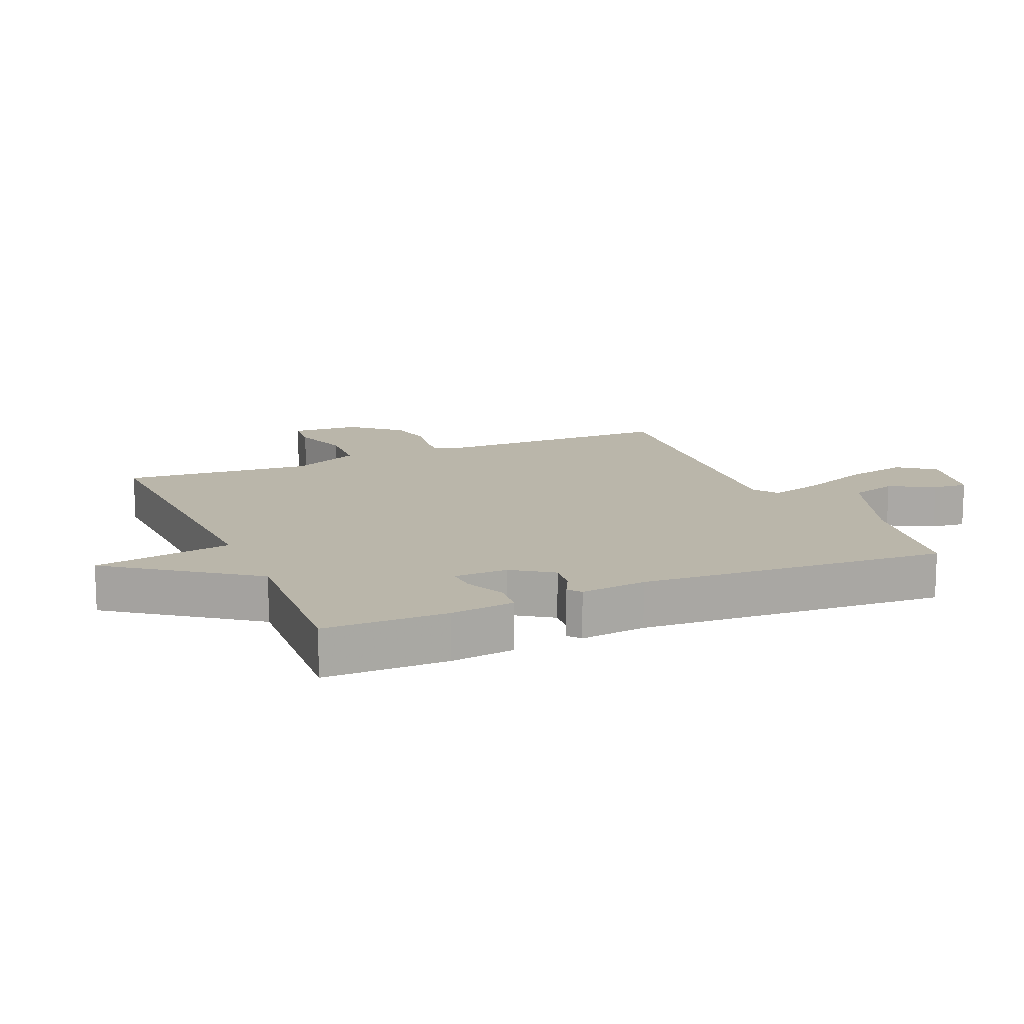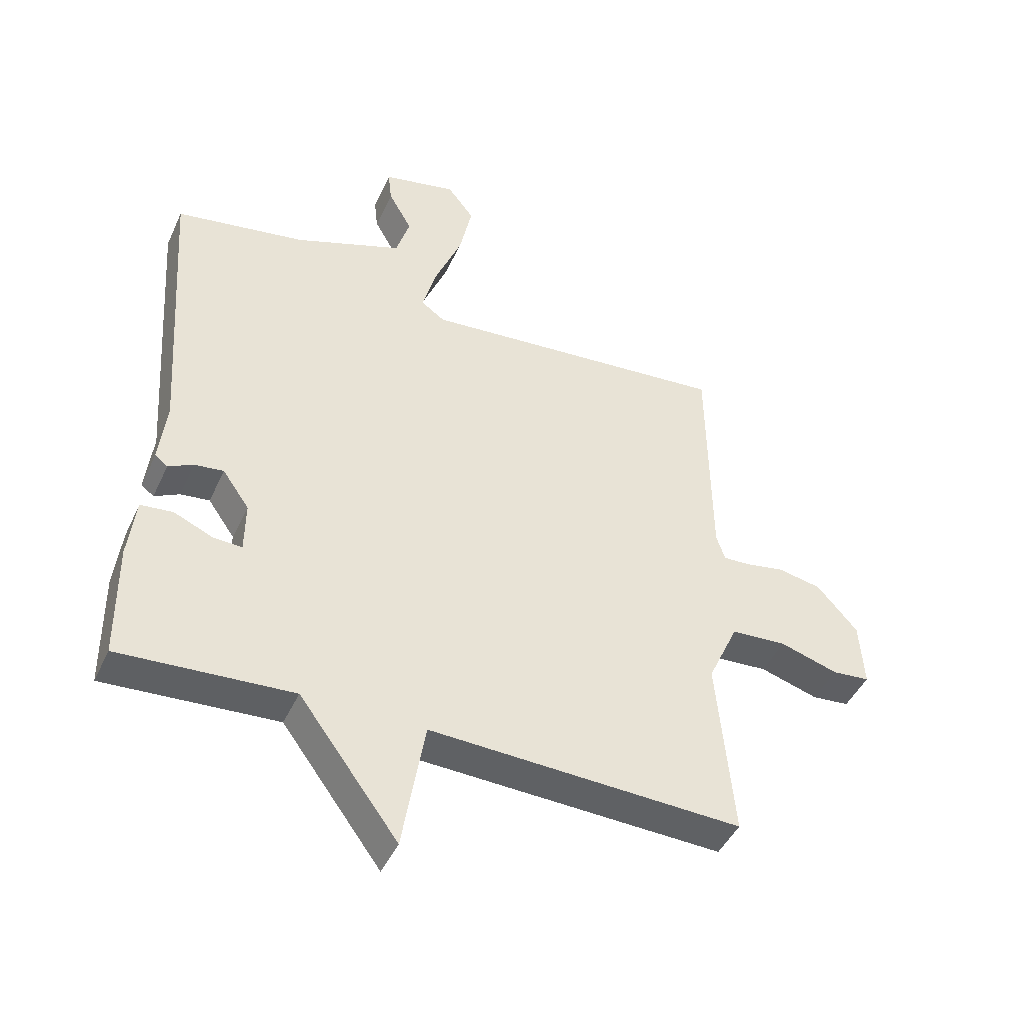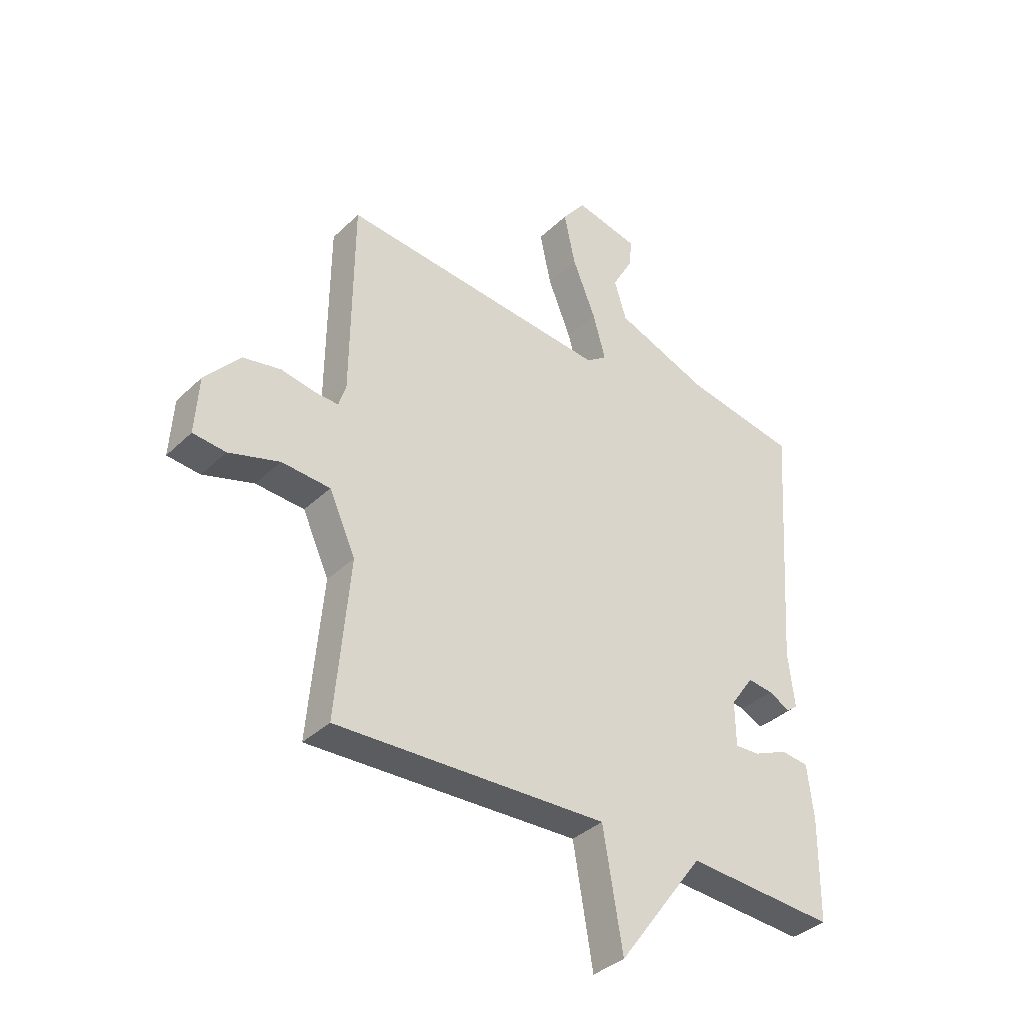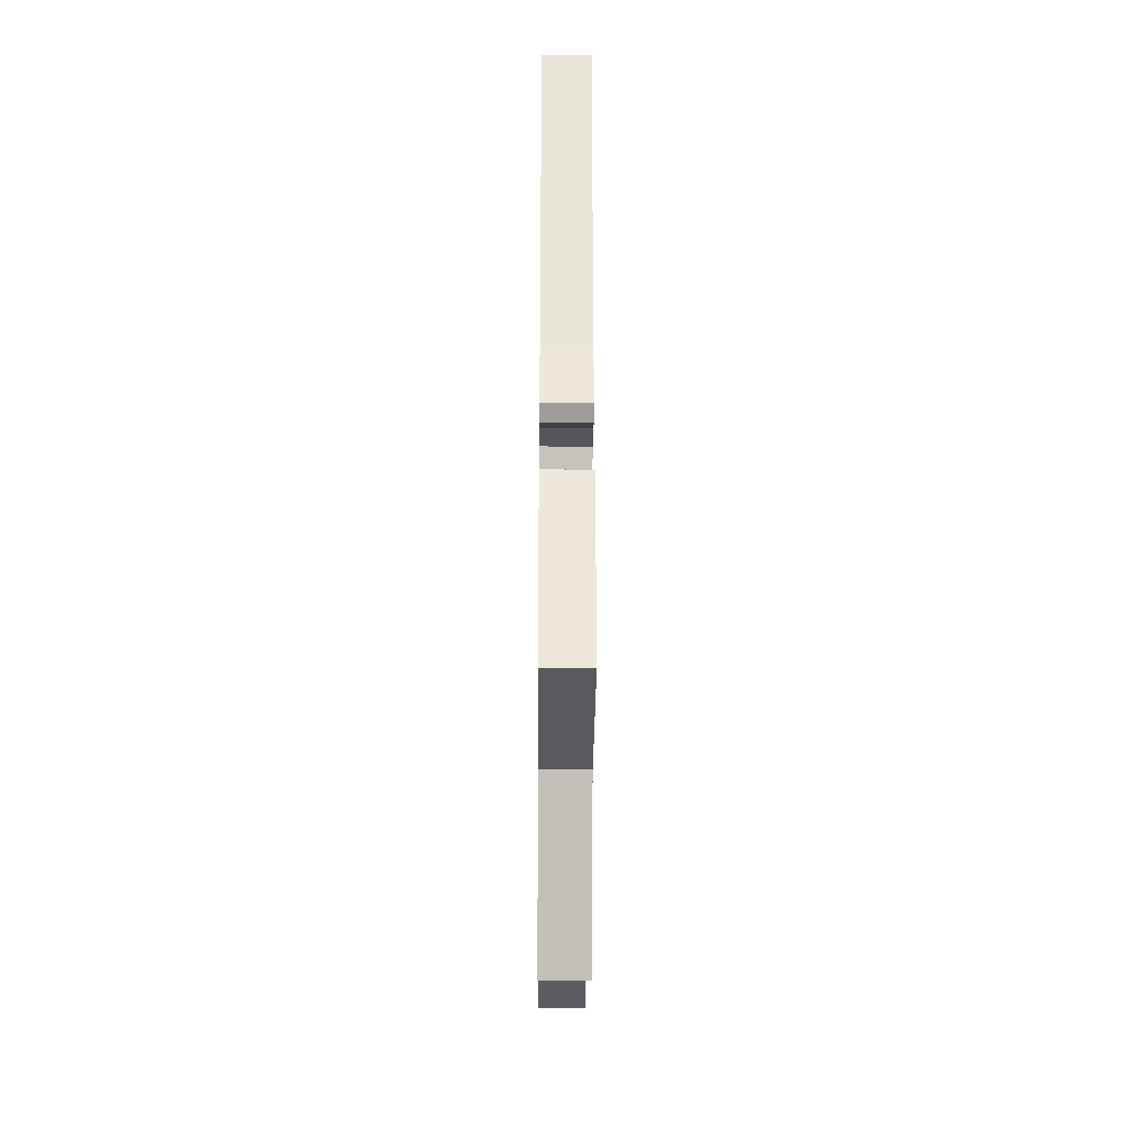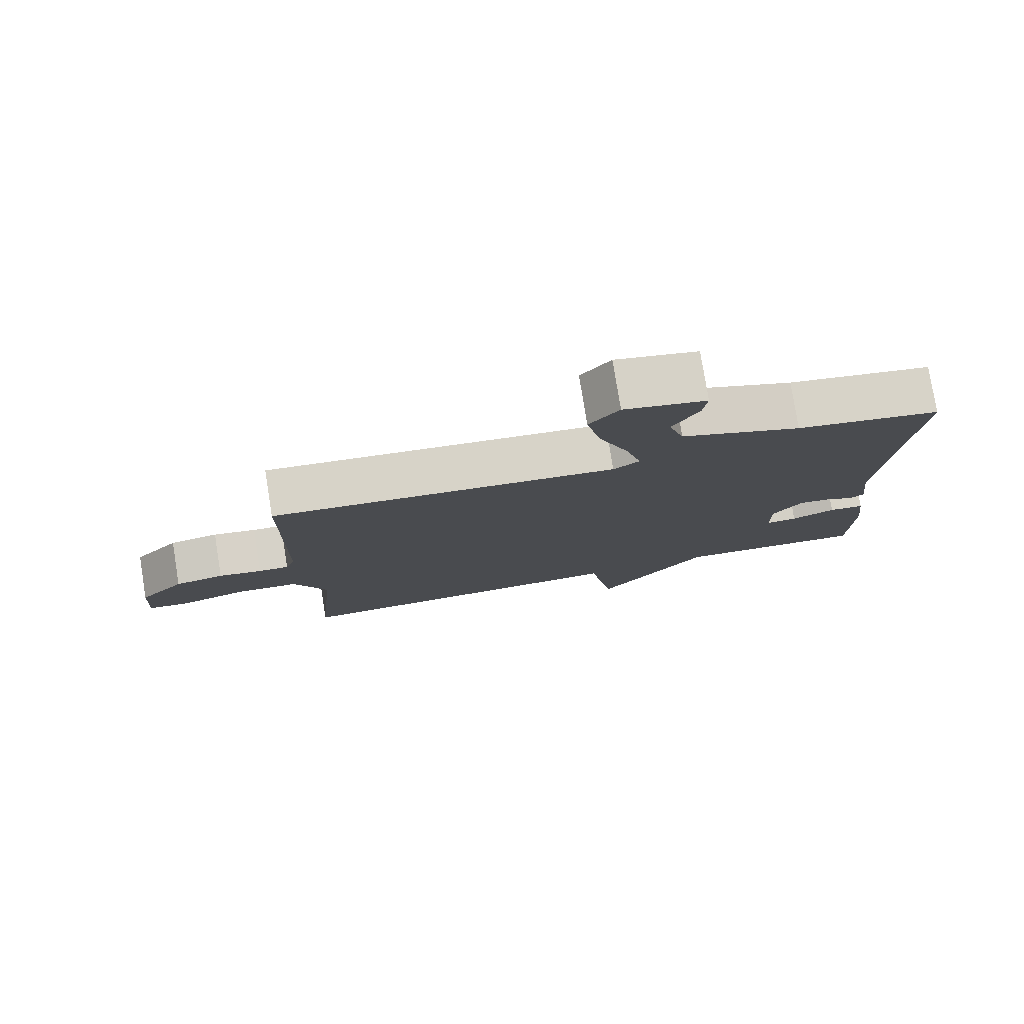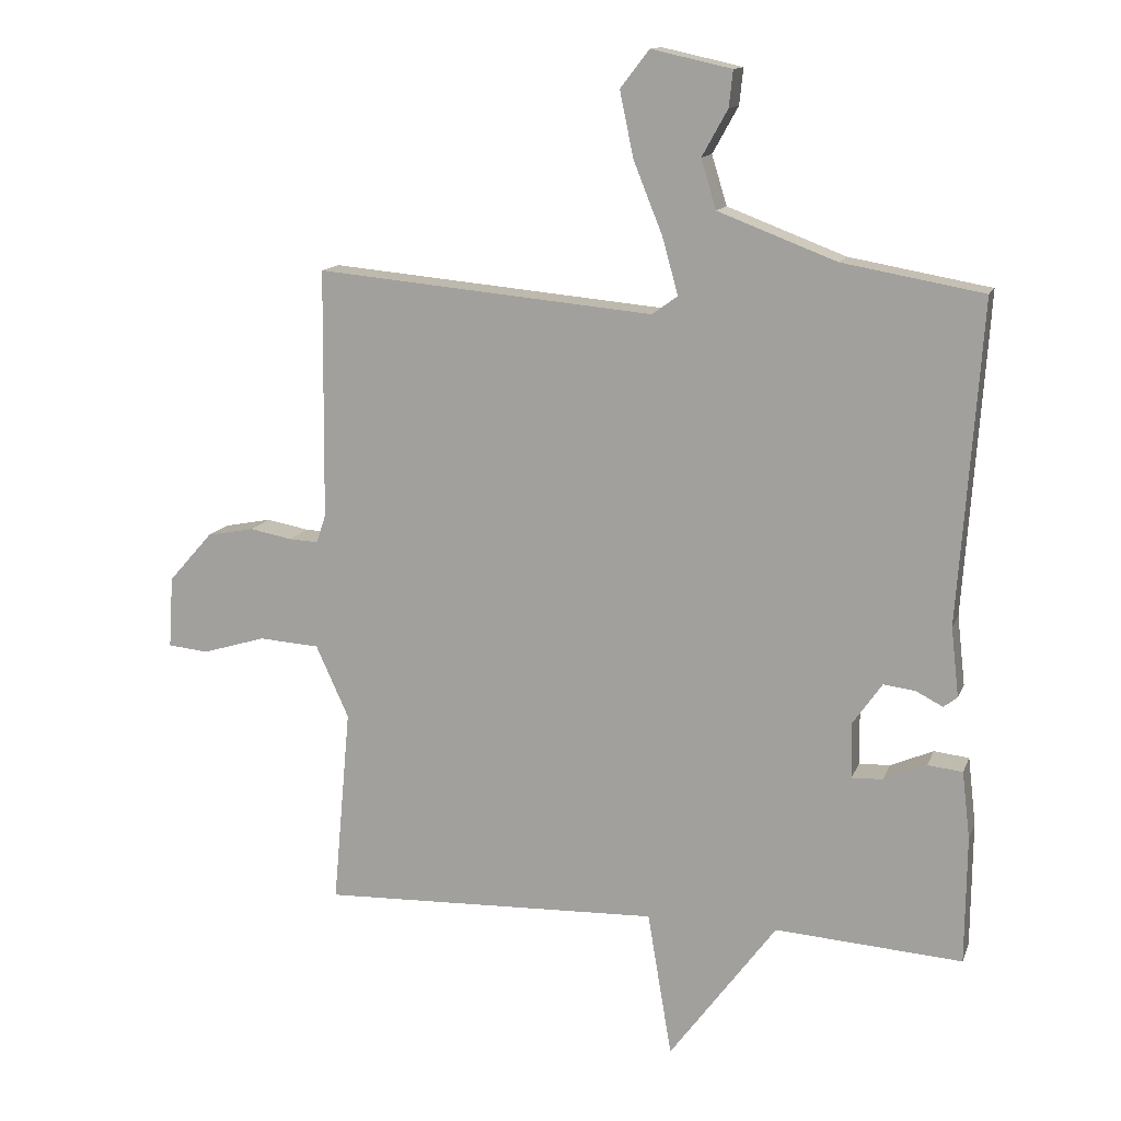
<metadata>
{"format":"obj","ext":"obj","renderer":"f3d","projection":"perspective","resolution":1024,"background":"white","views":[{"elev":13.8,"azim":-113.6,"up":"+Y"},{"elev":-45.1,"azim":-23.8,"up":"+Z"},{"elev":-36.5,"azim":140.8,"up":"+Z"},{"elev":-33.3,"azim":-90.4,"up":"+Z"},{"elev":78.8,"azim":170.9,"up":"+Z"},{"elev":13.4,"azim":-163.9,"up":"+Z"}]}
</metadata>
<code>
v -0.5 0.07 -0.5
v -0.502 0.07 -0.306
v -0.49 0.07 -0.204
v -0.437 0.07 -0.198
v -0.372 0.07 -0.226
v -0.325 0.07 -0.228
v -0.324 0.07 -0.143
v -0.368 0.07 -0.08
v -0.416 0.07 -0.086
v -0.457 0.07 -0.107
v -0.478 0.07 -0.091
v -0.466 0.07 0.014
v -0.5 0.07 0.5
v -0.286 0.07 0.538
v -0.107 0.07 0.606
v -0.084 0.07 0.681
v -0.123 0.07 0.751
v -0.129 0.07 0.806
v -0.007 0.07 0.833
v 0.037 0.07 0.776
v 0.016 0.07 0.676
v -0.028 0.07 0.567
v -0.052 0.07 0.481
v -0.013 0.07 0.453
v 0.5 0.07 0.5
v 0.504 0.07 0.121
v 0.518 0.07 0.078
v 0.563 0.07 0.08
v 0.627 0.07 0.092
v 0.699 0.07 0.078
v 0.766 0.07 0.002
v 0.773 0.07 -0.107
v 0.711 0.07 -0.113
v 0.615 0.07 -0.084
v 0.523 0.07 -0.09
v 0.473 0.07 -0.2
v 0.5 0.07 -0.5
v -0.016 0.07 -0.481
v -0.053 0.07 -0.701
v -0.216 0.07 -0.481
v -0.5 0 -0.5
v -0.502 0 -0.306
v -0.49 0 -0.204
v -0.437 0 -0.198
v -0.372 0 -0.226
v -0.325 0 -0.228
v -0.324 0 -0.143
v -0.368 0 -0.08
v -0.416 0 -0.086
v -0.457 0 -0.107
v -0.478 0 -0.091
v -0.466 0 0.014
v -0.5 0 0.5
v -0.286 0 0.538
v -0.107 0 0.606
v -0.084 0 0.681
v -0.123 0 0.751
v -0.129 0 0.806
v -0.007 0 0.833
v 0.037 0 0.776
v 0.016 0 0.676
v -0.028 0 0.567
v -0.052 0 0.481
v -0.013 0 0.453
v 0.5 0 0.5
v 0.504 0 0.121
v 0.518 0 0.078
v 0.563 0 0.08
v 0.627 0 0.092
v 0.699 0 0.078
v 0.766 0 0.002
v 0.773 0 -0.107
v 0.711 0 -0.113
v 0.615 0 -0.084
v 0.523 0 -0.09
v 0.473 0 -0.2
v 0.5 0 -0.5
v -0.016 0 -0.481
v -0.053 0 -0.701
v -0.216 0 -0.481
f 38 39 40
f 36 37 38
f 35 36 38 40
f 32 33 34
f 31 32 34
f 30 31 34
f 29 30 34
f 28 29 34
f 27 28 34 35
f 40 1 2
f 35 40 2
f 27 35 2
f 26 27 2
f 20 21 22
f 19 20 22
f 18 19 22
f 16 17 18
f 16 18 22
f 15 16 22 23
f 12 13 14
f 14 15 23
f 12 14 23
f 11 12 23
f 10 11 23
f 9 10 23
f 2 3 4 5
f 2 5 6
f 26 2 6
f 26 6 7
f 25 26 7
f 24 25 7
f 8 9 23 24
f 7 8 24
f 80 79 78
f 78 77 76
f 80 78 76 75
f 74 73 72
f 74 72 71
f 74 71 70
f 74 70 69
f 74 69 68
f 75 74 68 67
f 42 41 80
f 42 80 75
f 42 75 67
f 42 67 66
f 62 61 60
f 62 60 59
f 62 59 58
f 58 57 56
f 62 58 56
f 63 62 56 55
f 54 53 52
f 63 55 54
f 63 54 52
f 63 52 51
f 63 51 50
f 63 50 49
f 45 44 43 42
f 46 45 42
f 46 42 66
f 47 46 66
f 47 66 65
f 47 65 64
f 64 63 49 48
f 64 48 47
f 1 41 42 2
f 2 42 43 3
f 3 43 44 4
f 4 44 45 5
f 5 45 46 6
f 6 46 47 7
f 7 47 48 8
f 8 48 49 9
f 9 49 50 10
f 10 50 51 11
f 11 51 52 12
f 12 52 53 13
f 13 53 54 14
f 14 54 55 15
f 15 55 56 16
f 16 56 57 17
f 17 57 58 18
f 18 58 59 19
f 19 59 60 20
f 20 60 61 21
f 21 61 62 22
f 22 62 63 23
f 23 63 64 24
f 24 64 65 25
f 25 65 66 26
f 26 66 67 27
f 27 67 68 28
f 28 68 69 29
f 29 69 70 30
f 30 70 71 31
f 31 71 72 32
f 32 72 73 33
f 33 73 74 34
f 34 74 75 35
f 35 75 76 36
f 36 76 77 37
f 37 77 78 38
f 38 78 79 39
f 39 79 80 40
f 40 80 41 1

</code>
